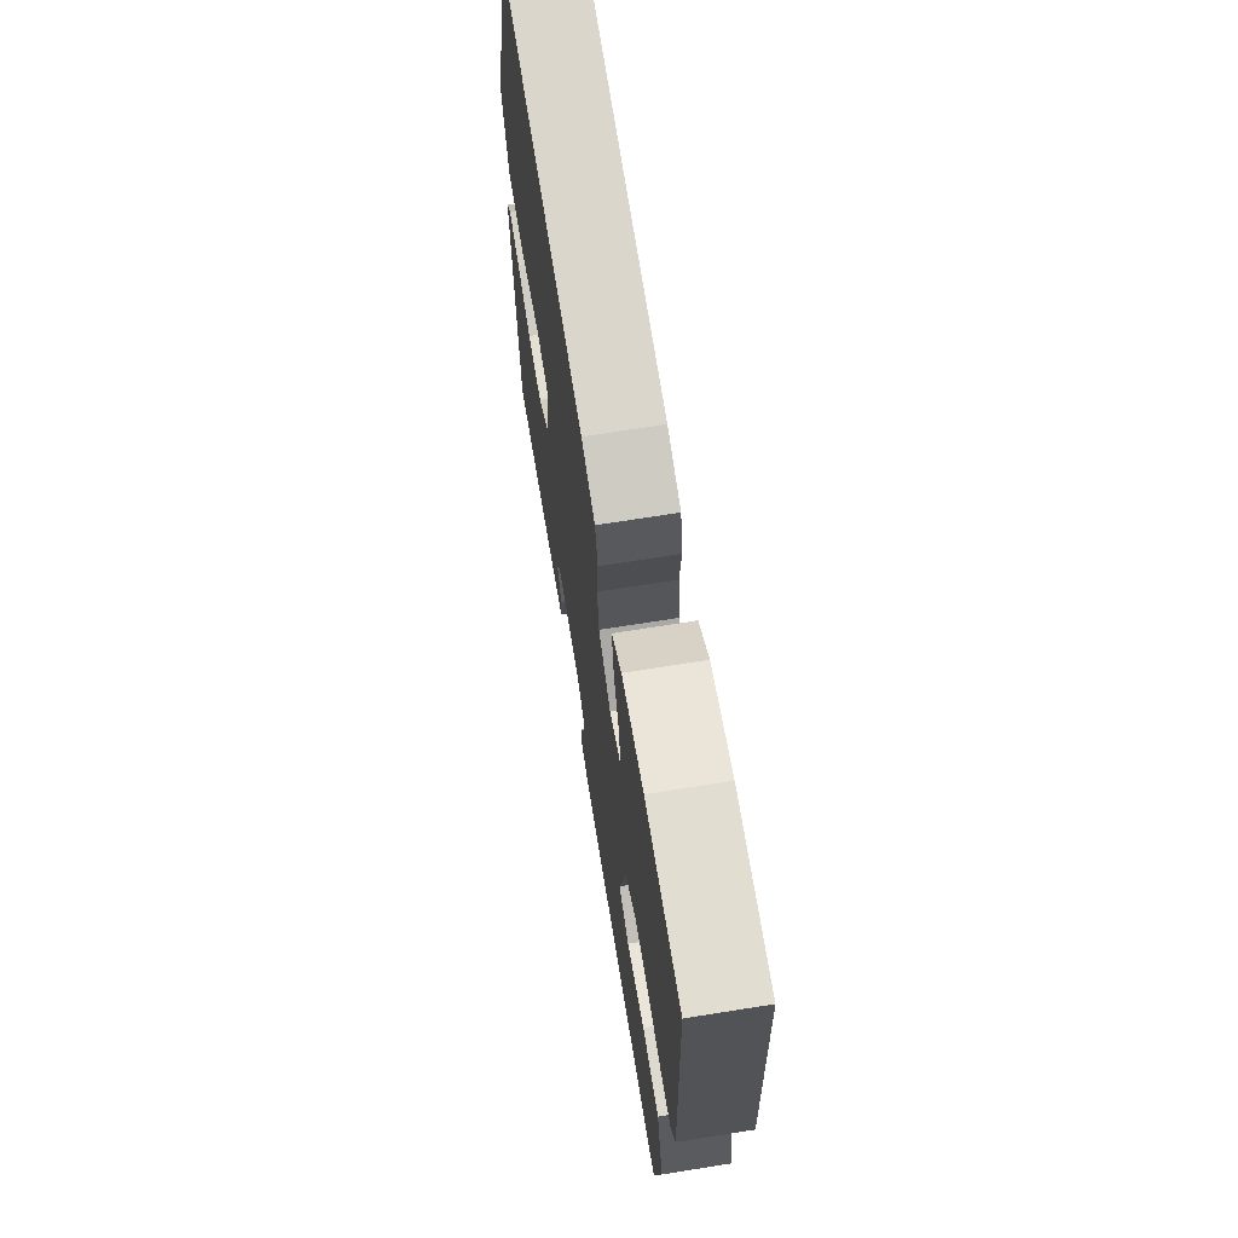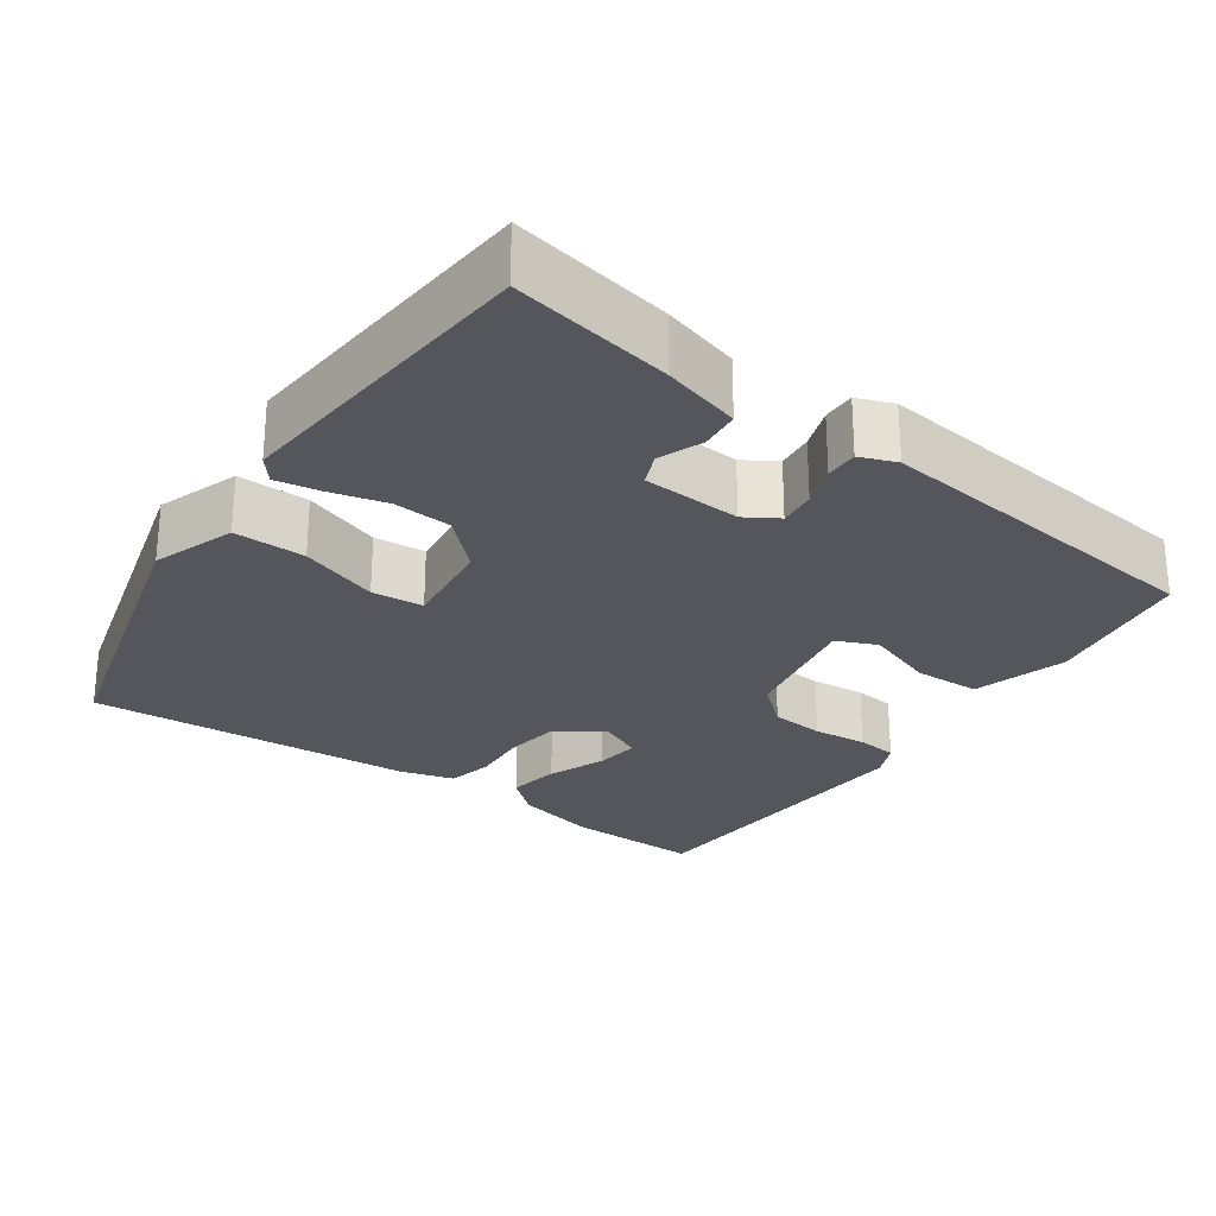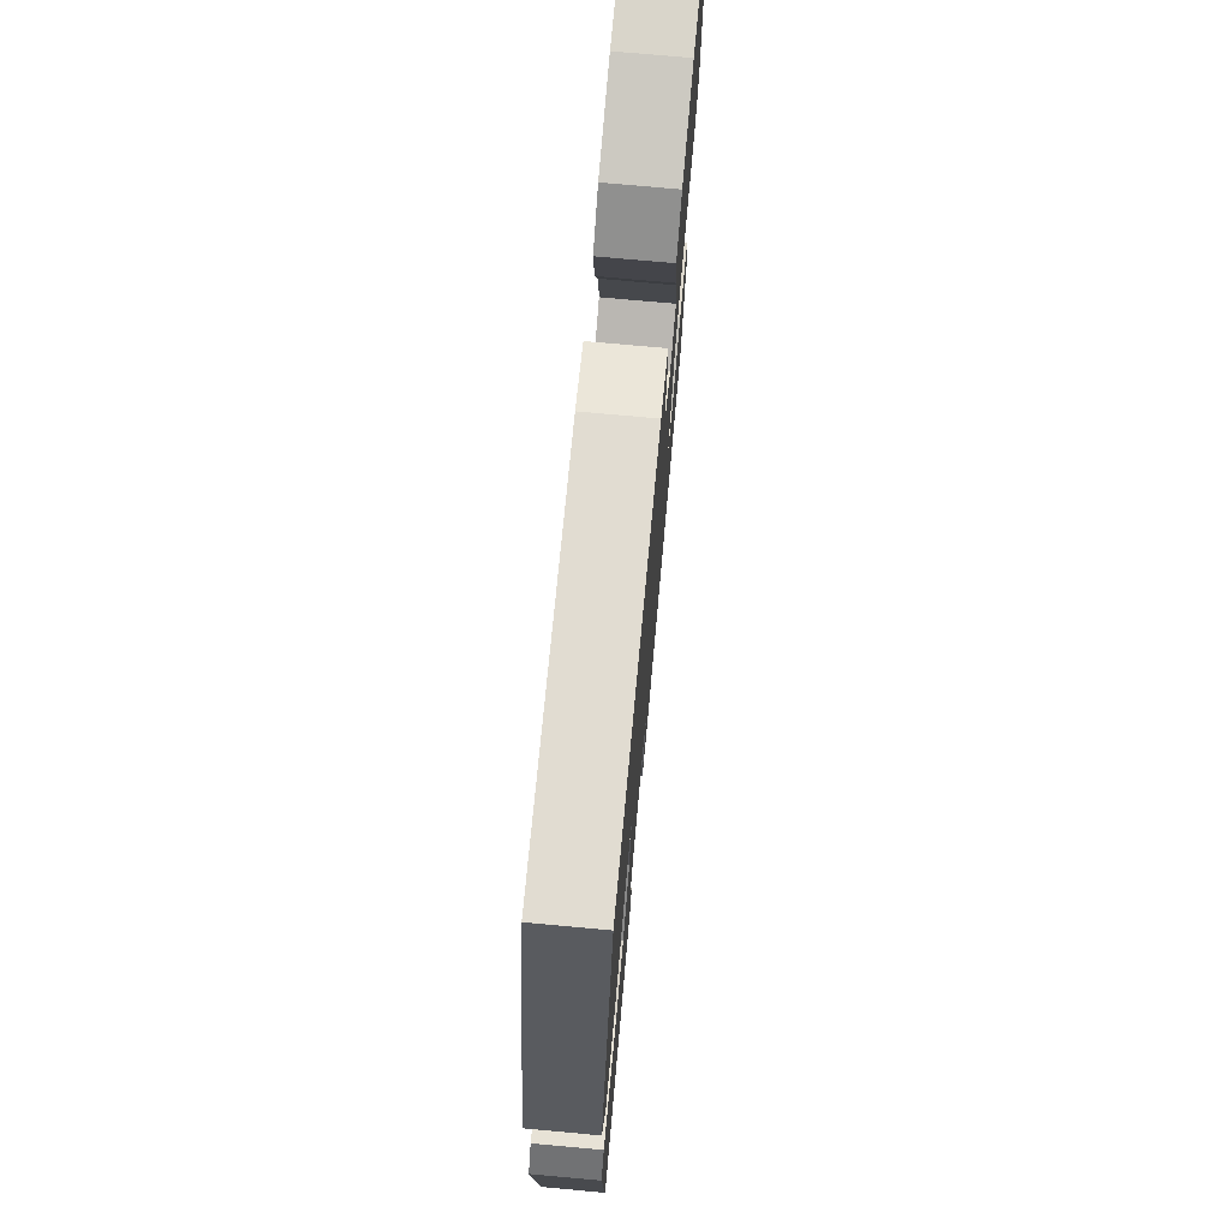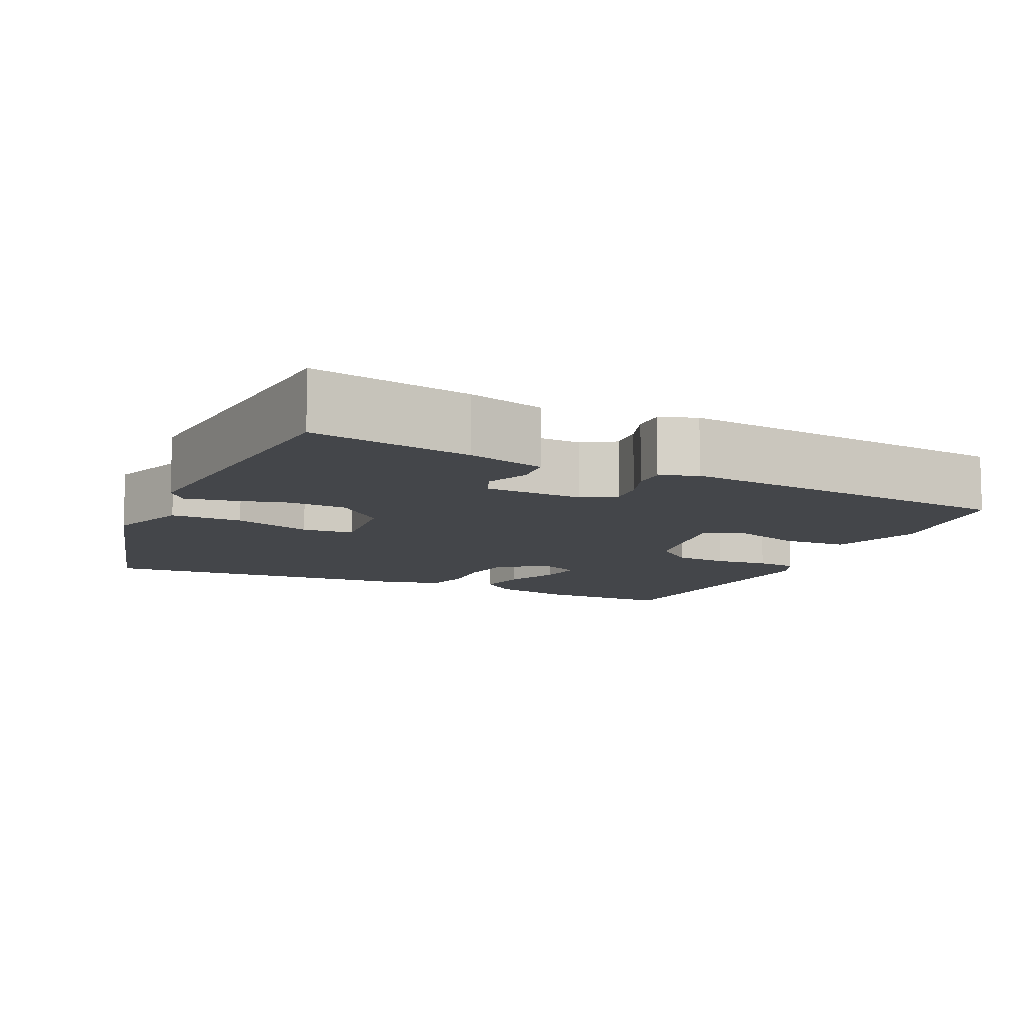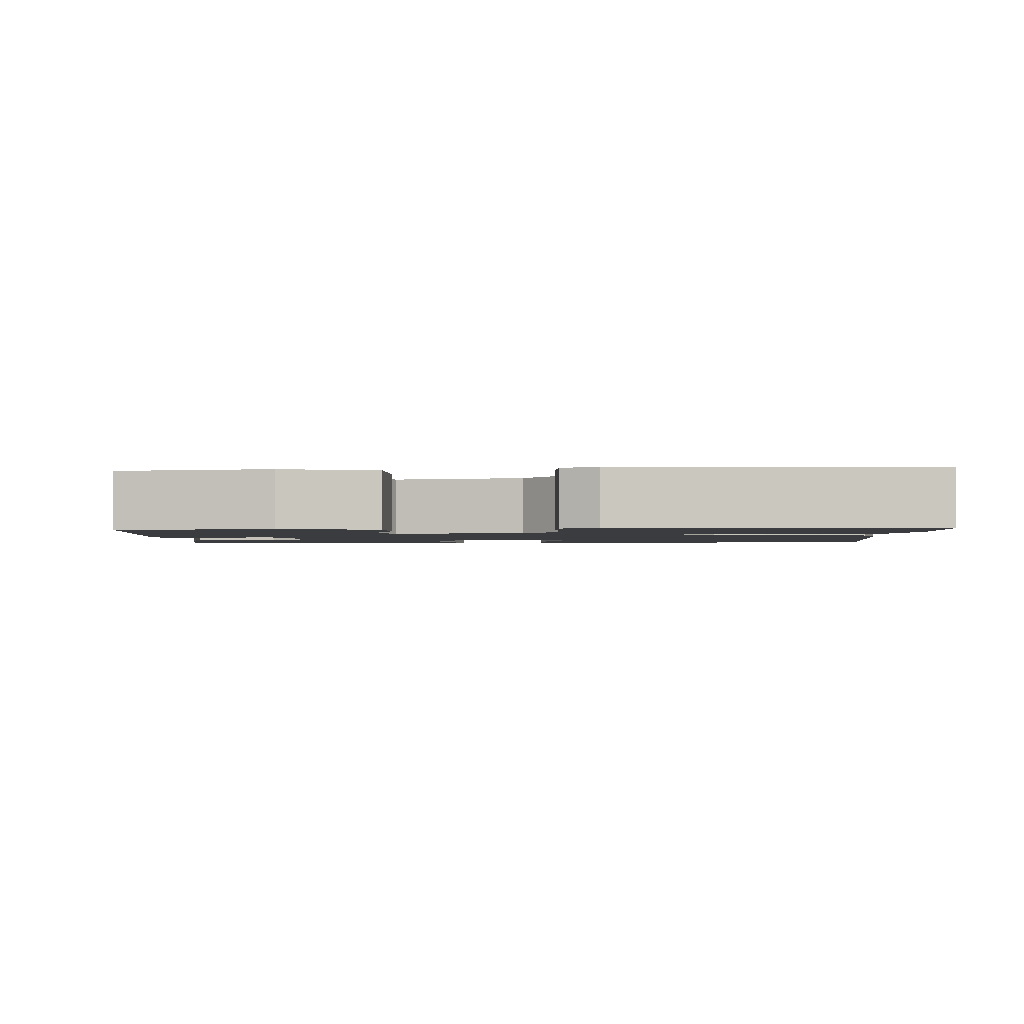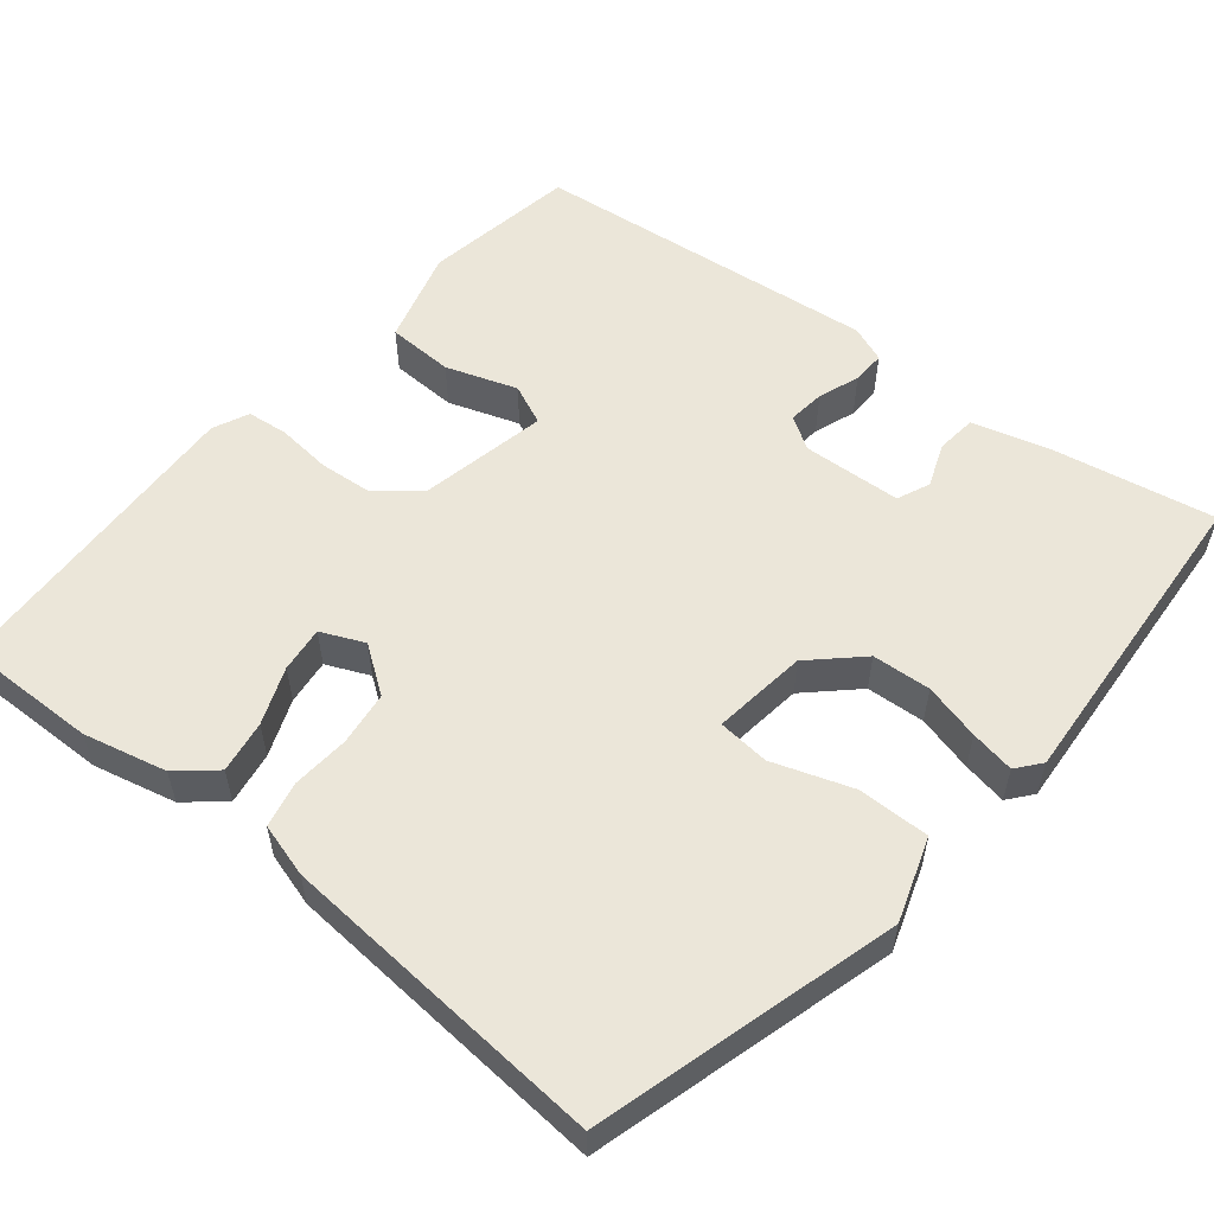
<metadata>
{"format":"obj","ext":"obj","renderer":"f3d","projection":"perspective","resolution":1024,"background":"white","views":[{"elev":69.2,"azim":-99.1,"up":"+Z"},{"elev":-26.3,"azim":143.6,"up":"+Y"},{"elev":74.2,"azim":95.2,"up":"+Z"},{"elev":-9.8,"azim":154.0,"up":"+Y"},{"elev":-1.8,"azim":-88.6,"up":"+Y"},{"elev":55.9,"azim":38.5,"up":"+Y"}]}
</metadata>
<code>
v 0.4 0.07 0.514
v 0.514 0.07 0.124
v 0.479 0.07 0.016
v 0.386 0.07 0.016
v 0.283 0.07 0.05
v 0.216 0.07 0.043
v 0.233 0.07 -0.079
v 0.297 0.07 -0.138
v 0.373 0.07 -0.142
v 0.446 0.07 -0.122
v 0.503 0.07 -0.111
v 0.529 0.07 -0.142
v 0.505 0.07 -0.554
v 0.296 0.07 -0.518
v 0.194 0.07 -0.491
v 0.188 0.07 -0.439
v 0.209 0.07 -0.382
v 0.19 0.07 -0.34
v 0.062 0.07 -0.335
v 0.02 0.07 -0.362
v 0.026 0.07 -0.41
v 0.046 0.07 -0.463
v 0.048 0.07 -0.506
v 0.001 0.07 -0.525
v -0.448 0.07 -0.482
v -0.484 0.07 -0.285
v -0.451 0.07 -0.162
v -0.365 0.07 -0.158
v -0.273 0.07 -0.188
v -0.221 0.07 -0.164
v -0.257 0.07 0
v -0.311 0.07 0.045
v -0.381 0.07 0.05
v -0.451 0.07 0.042
v -0.504 0.07 0.047
v -0.526 0.07 0.093
v -0.513 0.07 0.5
v -0.337 0.07 0.499
v -0.229 0.07 0.475
v -0.18 0.07 0.434
v -0.19 0.07 0.366
v -0.218 0.07 0.292
v -0.224 0.07 0.233
v -0.168 0.07 0.209
v -0.108 0.07 0.253
v -0.1 0.07 0.323
v -0.107 0.07 0.398
v -0.095 0.07 0.457
v -0.026 0.07 0.478
v 0.4 0 0.514
v 0.514 0 0.124
v 0.479 0 0.016
v 0.386 0 0.016
v 0.283 0 0.05
v 0.216 0 0.043
v 0.233 0 -0.079
v 0.297 0 -0.138
v 0.373 0 -0.142
v 0.446 0 -0.122
v 0.503 0 -0.111
v 0.529 0 -0.142
v 0.505 0 -0.554
v 0.296 0 -0.518
v 0.194 0 -0.491
v 0.188 0 -0.439
v 0.209 0 -0.382
v 0.19 0 -0.34
v 0.062 0 -0.335
v 0.02 0 -0.362
v 0.026 0 -0.41
v 0.046 0 -0.463
v 0.048 0 -0.506
v 0.001 0 -0.525
v -0.448 0 -0.482
v -0.484 0 -0.285
v -0.451 0 -0.162
v -0.365 0 -0.158
v -0.273 0 -0.188
v -0.221 0 -0.164
v -0.257 0 0
v -0.311 0 0.045
v -0.381 0 0.05
v -0.451 0 0.042
v -0.504 0 0.047
v -0.526 0 0.093
v -0.513 0 0.5
v -0.337 0 0.499
v -0.229 0 0.475
v -0.18 0 0.434
v -0.19 0 0.366
v -0.218 0 0.292
v -0.224 0 0.233
v -0.168 0 0.209
v -0.108 0 0.253
v -0.1 0 0.323
v -0.107 0 0.398
v -0.095 0 0.457
v -0.026 0 0.478
f 46 47 48 49
f 45 46 49 1
f 44 45 1 2
f 39 40 41 42
f 39 42 43
f 38 39 43
f 37 38 43
f 36 37 43
f 33 34 35 36
f 32 33 36 43
f 31 32 43 44
f 26 27 28 29
f 24 25 26 29
f 24 29 30
f 21 22 23 24
f 20 21 24 30
f 19 20 30 31
f 14 15 16 17
f 14 17 18
f 13 14 18
f 12 13 18
f 9 10 11 12
f 9 12 18 19
f 2 3 4 5
f 2 5 6
f 44 2 6
f 31 44 6 7
f 19 31 7 8
f 8 9 19
f 98 97 96 95
f 50 98 95 94
f 51 50 94 93
f 91 90 89 88
f 92 91 88
f 92 88 87
f 92 87 86
f 92 86 85
f 85 84 83 82
f 92 85 82 81
f 93 92 81 80
f 78 77 76 75
f 78 75 74 73
f 79 78 73
f 73 72 71 70
f 79 73 70 69
f 80 79 69 68
f 66 65 64 63
f 67 66 63
f 67 63 62
f 67 62 61
f 61 60 59 58
f 68 67 61 58
f 54 53 52 51
f 55 54 51
f 55 51 93
f 56 55 93 80
f 57 56 80 68
f 68 58 57
f 1 50 51 2
f 2 51 52 3
f 3 52 53 4
f 4 53 54 5
f 5 54 55 6
f 6 55 56 7
f 7 56 57 8
f 8 57 58 9
f 9 58 59 10
f 10 59 60 11
f 11 60 61 12
f 12 61 62 13
f 13 62 63 14
f 14 63 64 15
f 15 64 65 16
f 16 65 66 17
f 17 66 67 18
f 18 67 68 19
f 19 68 69 20
f 20 69 70 21
f 21 70 71 22
f 22 71 72 23
f 23 72 73 24
f 24 73 74 25
f 25 74 75 26
f 26 75 76 27
f 27 76 77 28
f 28 77 78 29
f 29 78 79 30
f 30 79 80 31
f 31 80 81 32
f 32 81 82 33
f 33 82 83 34
f 34 83 84 35
f 35 84 85 36
f 36 85 86 37
f 37 86 87 38
f 38 87 88 39
f 39 88 89 40
f 40 89 90 41
f 41 90 91 42
f 42 91 92 43
f 43 92 93 44
f 44 93 94 45
f 45 94 95 46
f 46 95 96 47
f 47 96 97 48
f 48 97 98 49
f 49 98 50 1

</code>
